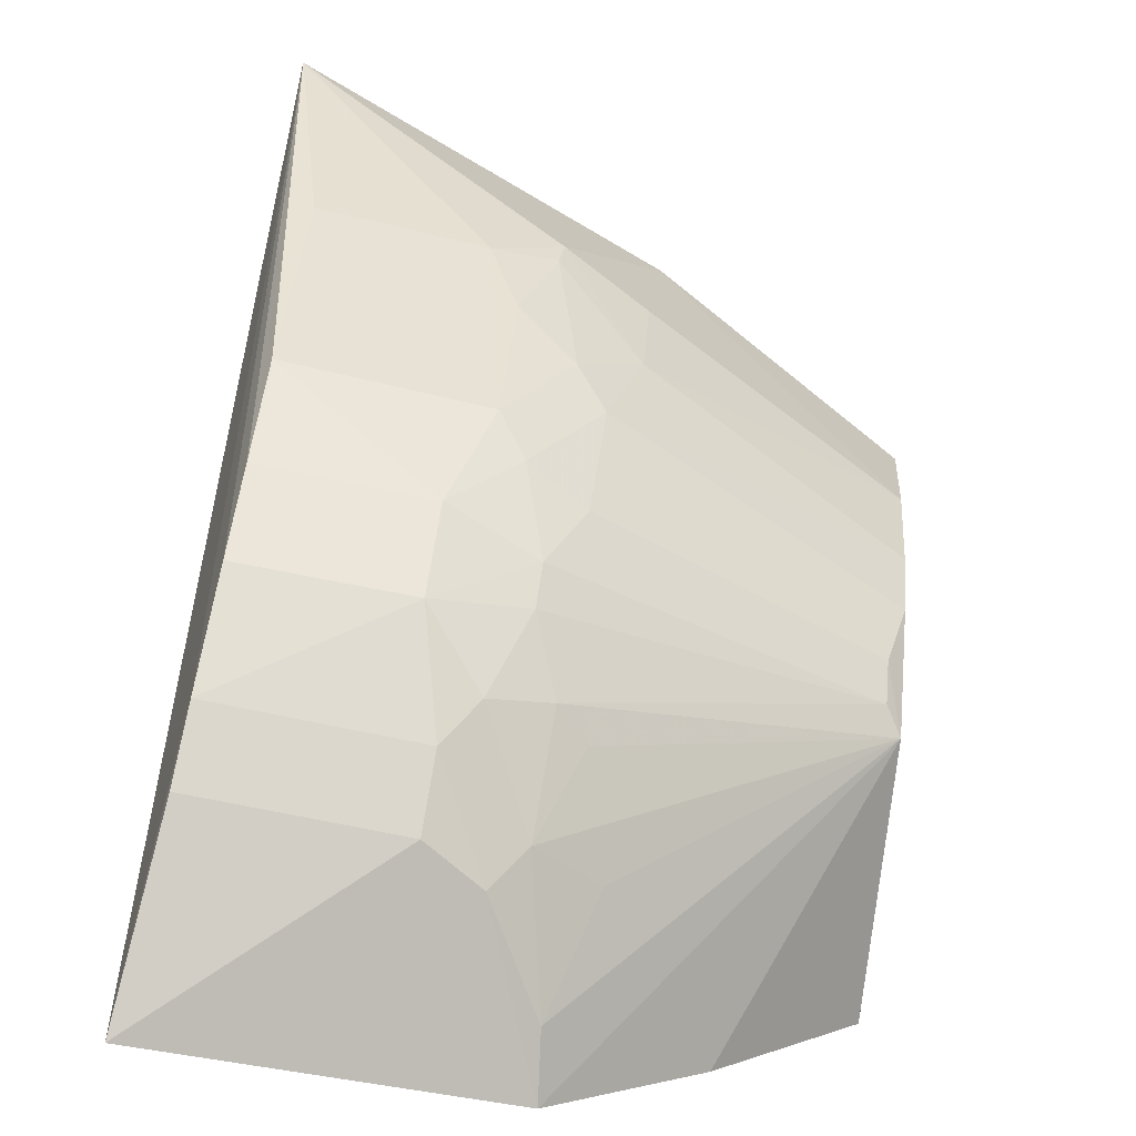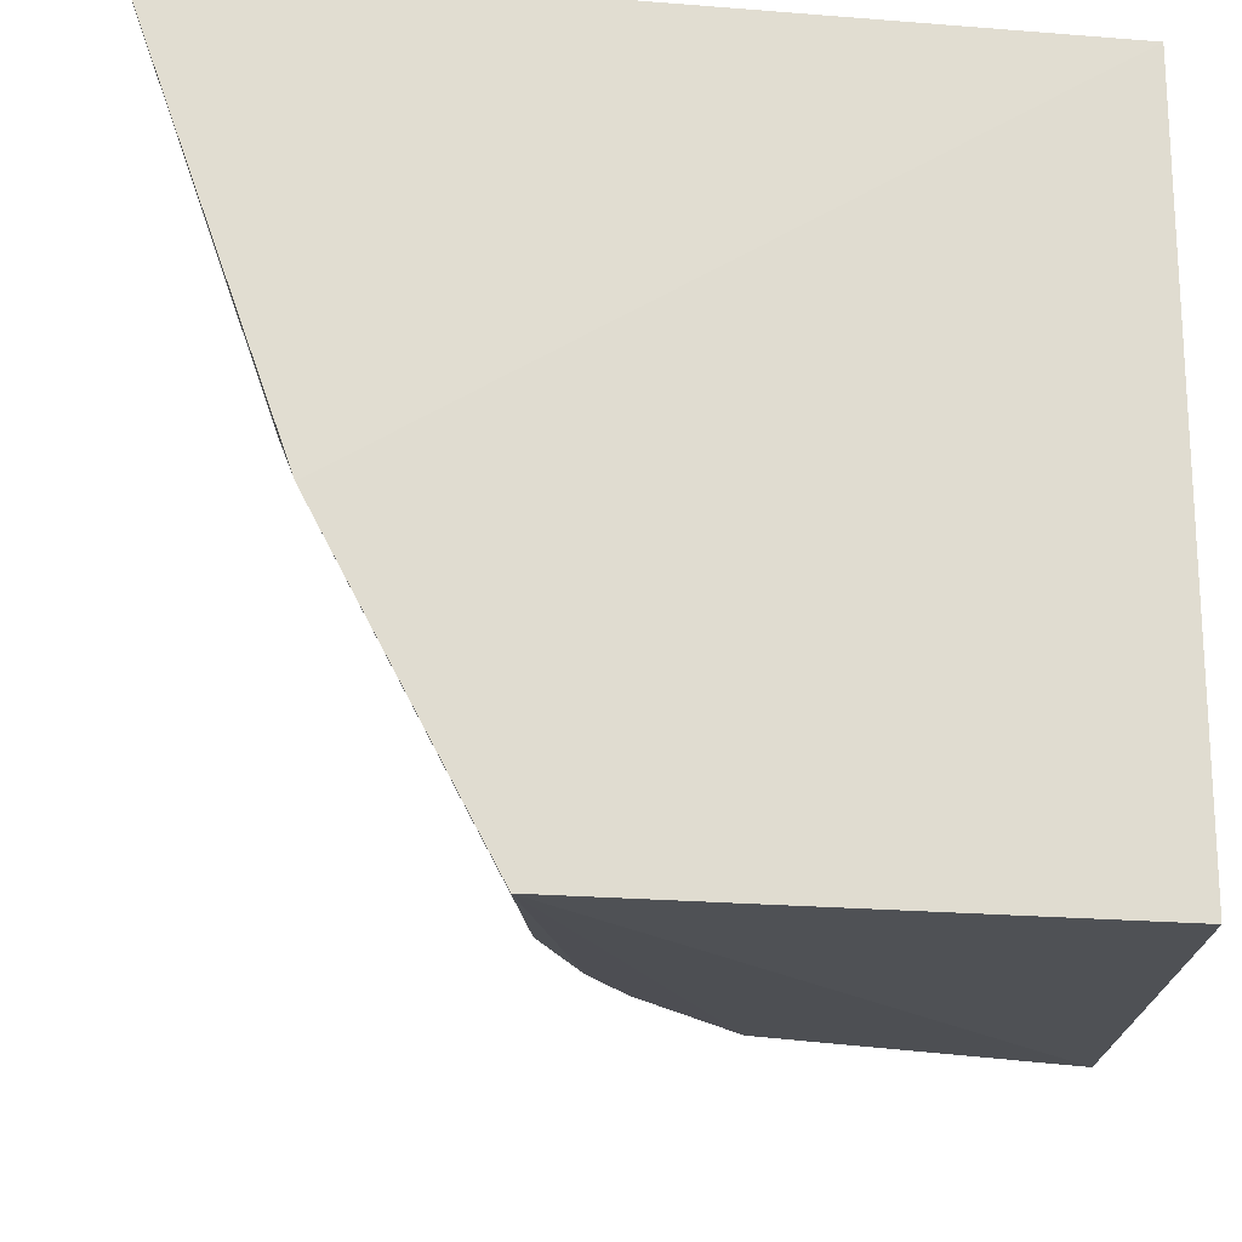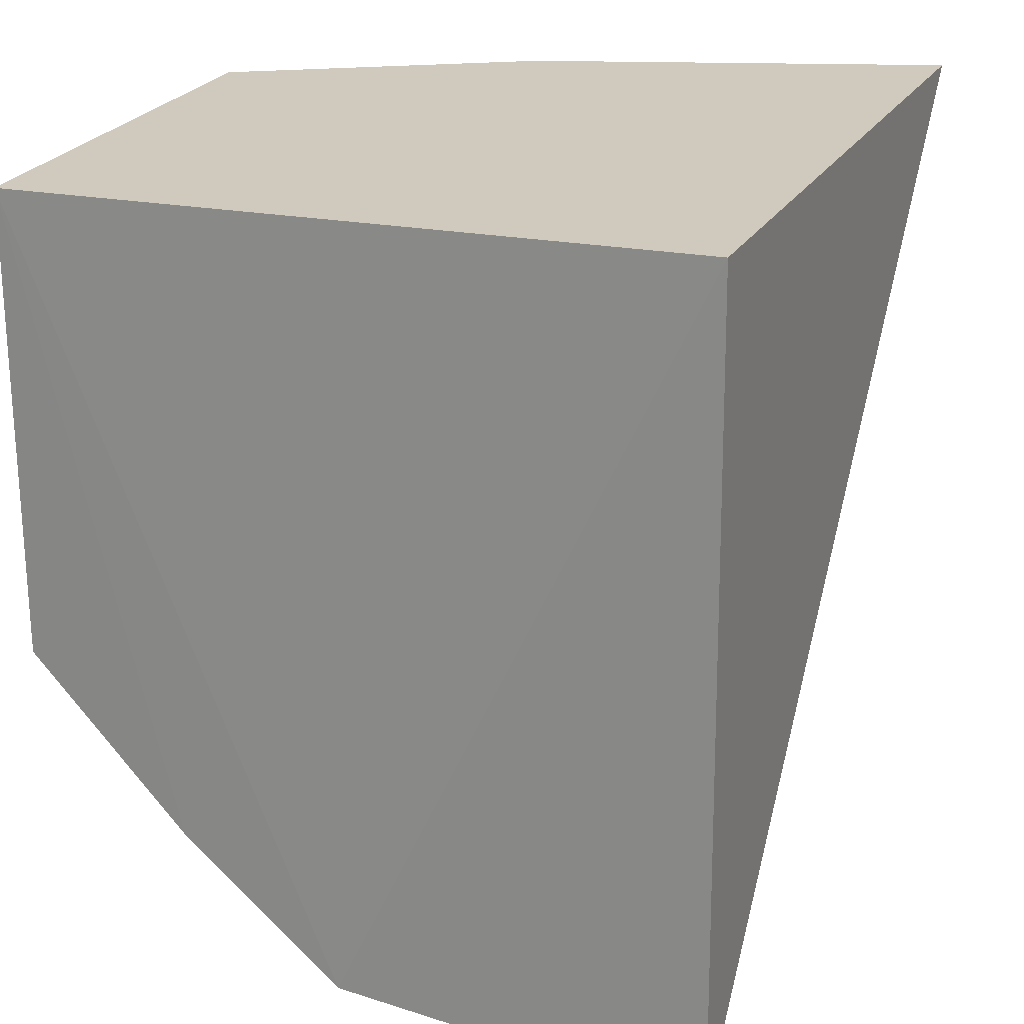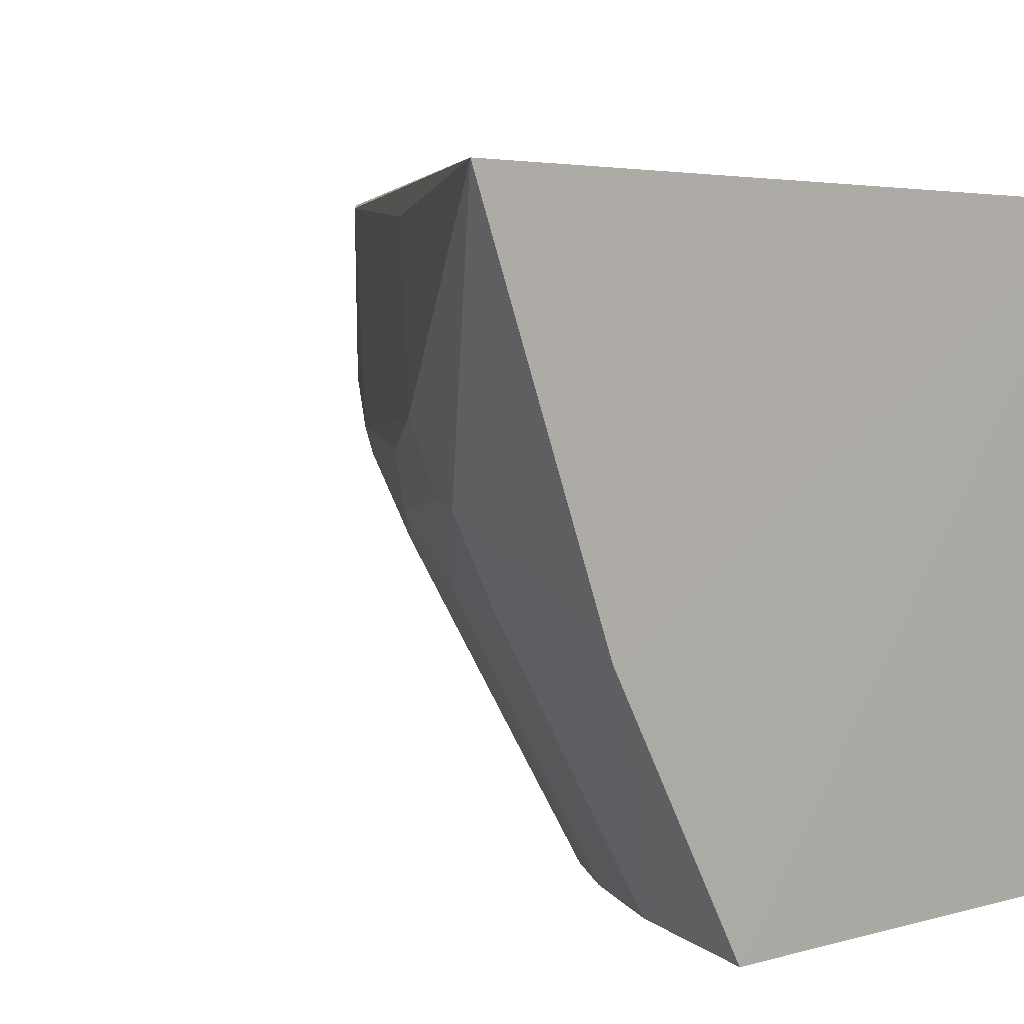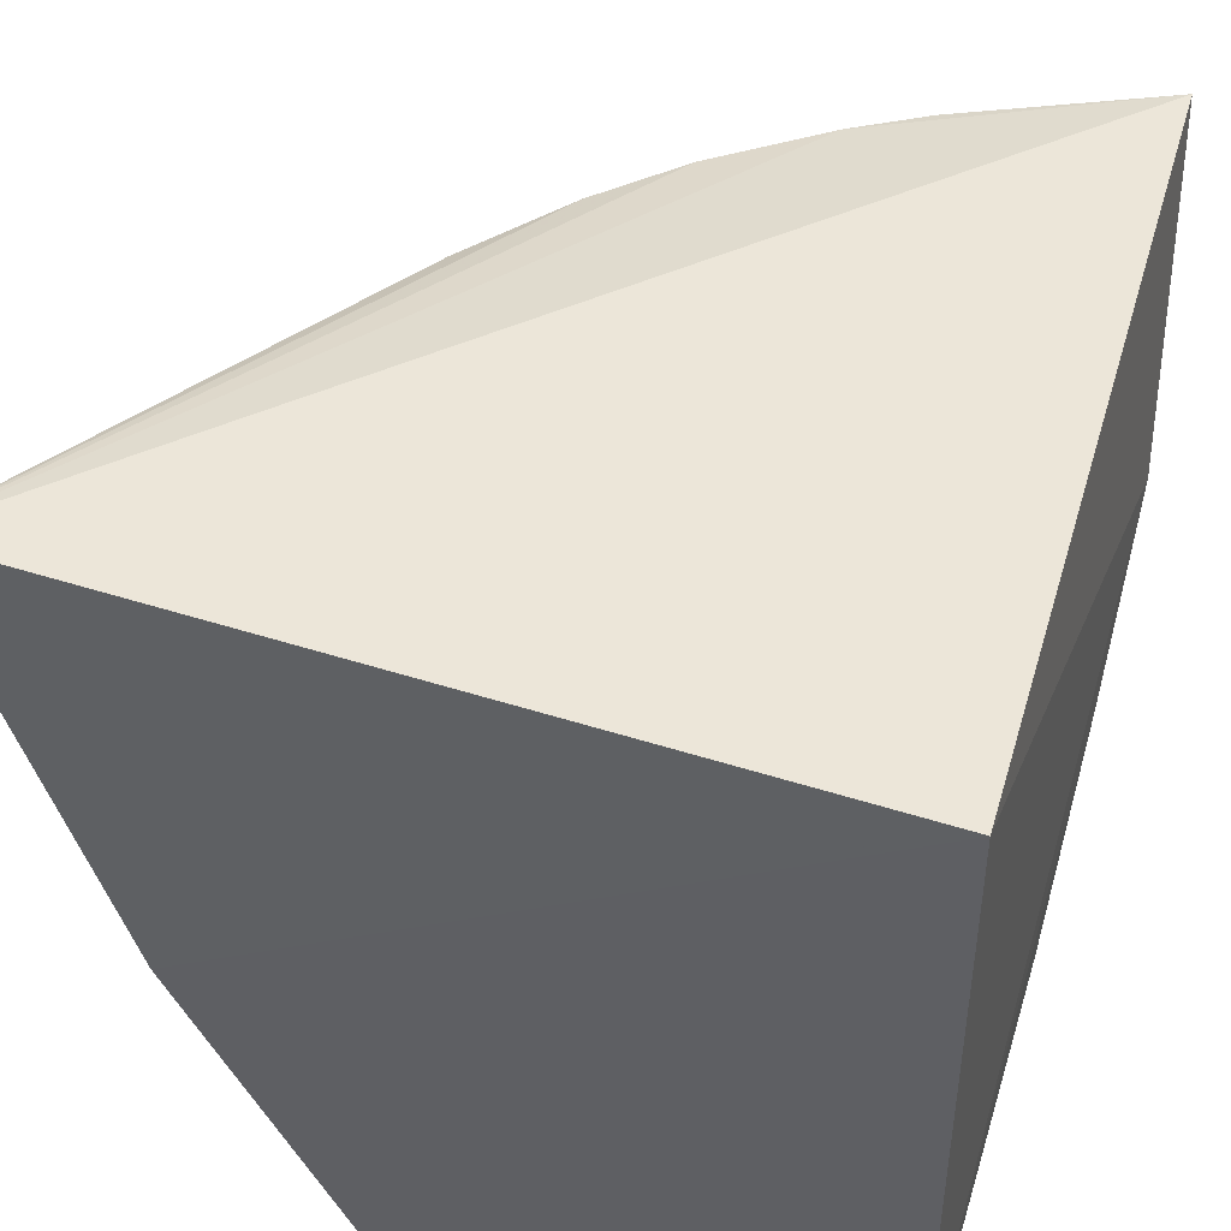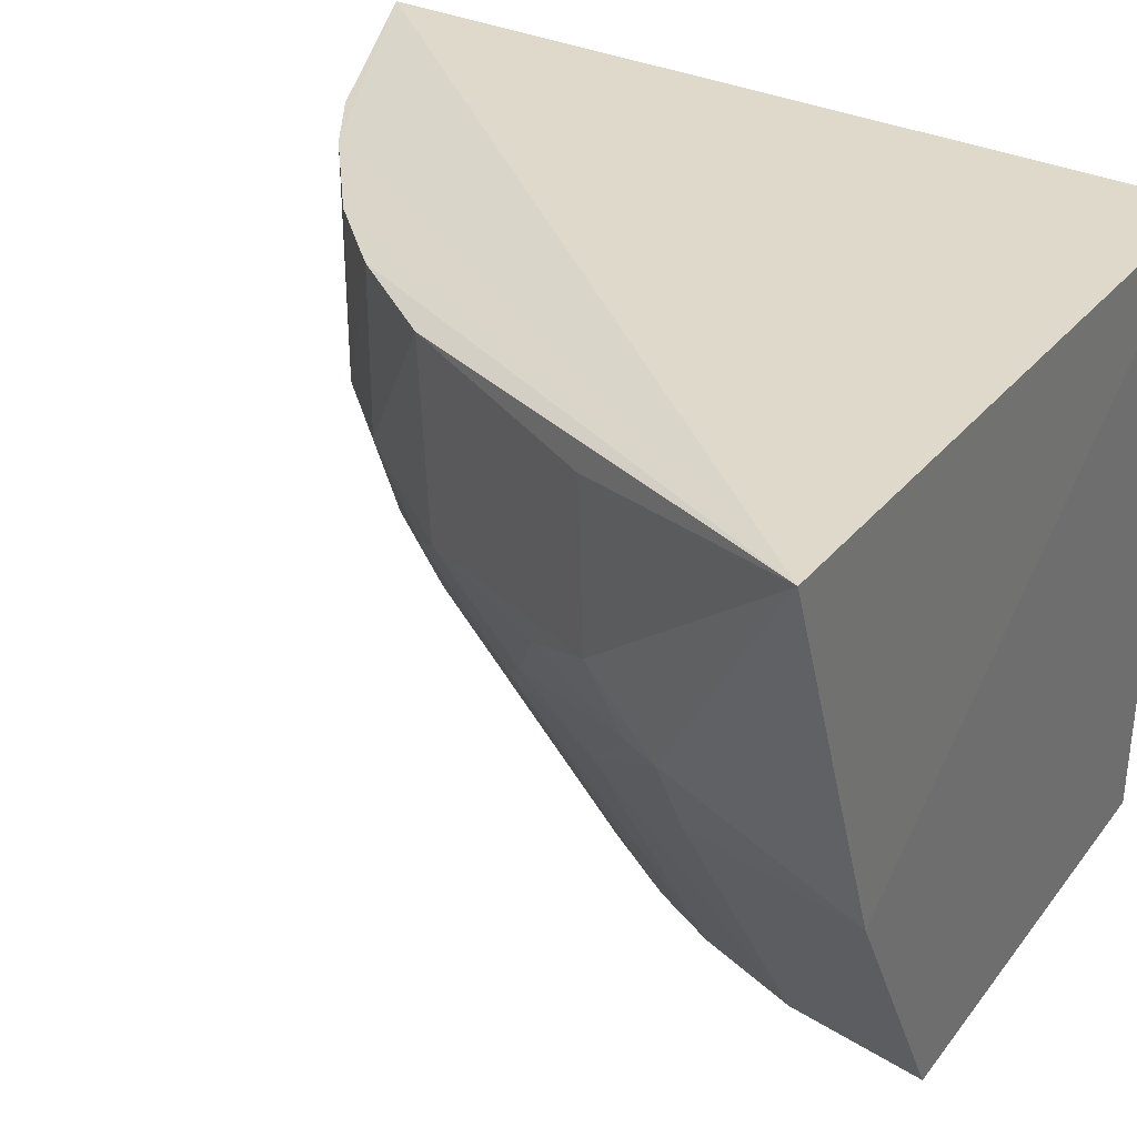
<metadata>
{"format":"obj","ext":"obj","renderer":"f3d","projection":"perspective","resolution":1024,"background":"white","views":[{"elev":-77.1,"azim":79.0,"up":"+Y"},{"elev":-19.9,"azim":177.2,"up":"+Z"},{"elev":23.0,"azim":-71.8,"up":"+Y"},{"elev":8.6,"azim":139.9,"up":"+Z"},{"elev":45.0,"azim":-163.1,"up":"+Z"},{"elev":34.4,"azim":120.9,"up":"+Z"}]}
</metadata>
<code>
v 0.02664 -0.3518 -0.2312
v 0.3276 -0.02177 -0.2135
v 0.02267 -0.01956 -0.2333
v 0.105 -0.3224 -0.2357
v 0.1329 -0.3062 -0.236
v 0.02266 -0.2013 -0.4983
v 0.019 -0.3247 -0.3755
v 0.2103 -0.01919 -0.4925
v 0.02267 -0.01956 -0.4984
v 0.1038 -0.3202 -0.3197
v 0.2706 -0.01916 -0.3773
v 0.02041 -0.2691 -0.4375
v 0.1341 -0.1924 -0.4913
v 0.2306 -0.205 -0.3194
v 0.103 -0.3037 -0.3571
v 0.2336 -0.2067 -0.2359
v 0.174 -0.2761 -0.306
v 0.2805 -0.08978 -0.3339
v 0.08925 -0.3178 -0.3444
v 0.04622 -0.3194 -0.3715
v 0.2775 -0.1178 -0.305
v 0.1739 -0.2759 -0.2364
v 0.1315 -0.3041 -0.3194
v 0.1877 -0.2472 -0.3444
v 0.2025 -0.2473 -0.3058
v 0.2031 -0.07551 -0.49
v 0.08894 -0.2905 -0.3851
v 0.28 -0.1185 -0.2353
v 0.2457 -0.1614 -0.3455
v 0.2027 -0.2471 -0.2364
v 0.1468 -0.2894 -0.3321
v 0.2167 -0.2189 -0.3322
v 0.2617 -0.0899 -0.3718
v 0.1874 -0.1177 -0.49
v 0.2611 -0.1467 -0.3195
v 0.146 -0.2757 -0.3574
v 0.1738 -0.2607 -0.3444
v 0.2322 -0.1751 -0.3593
v 0.2461 -0.1322 -0.3717
v 0.2761 -0.1033 -0.3323
v 0.1326 -0.2754 -0.371
v 0.1452 -0.1886 -0.4838
v 0.1729 -0.1449 -0.49
v 0.2031 -0.2193 -0.3581
v 0.1581 -0.1736 -0.4832
f 1 2 3
f 5 2 1
f 5 1 4
f 7 1 3
f 9 7 3
f 9 8 6
f 9 3 8
f 10 4 1
f 10 1 7
f 11 8 3
f 11 3 2
f 12 9 6
f 12 7 9
f 13 6 8
f 13 12 6
f 13 7 12
f 18 11 2
f 19 10 7
f 20 7 13
f 20 19 7
f 20 15 19
f 21 16 14
f 21 18 2
f 22 2 5
f 22 5 17
f 23 17 5
f 23 10 19
f 23 5 4
f 23 4 10
f 25 14 16
f 25 17 24
f 26 8 11
f 27 20 13
f 27 13 15
f 27 15 20
f 28 21 2
f 28 2 16
f 28 16 21
f 30 16 2
f 30 2 22
f 30 25 16
f 30 22 17
f 30 17 25
f 31 23 19
f 31 19 15
f 31 17 23
f 32 25 24
f 32 14 25
f 33 26 11
f 33 11 18
f 34 13 8
f 34 8 26
f 35 21 14
f 35 14 29
f 36 31 15
f 37 24 17
f 37 17 31
f 37 31 36
f 38 29 14
f 38 14 32
f 39 33 18
f 39 38 34
f 39 29 38
f 39 34 26
f 39 26 33
f 40 35 29
f 40 18 21
f 40 21 35
f 40 39 18
f 40 29 39
f 41 36 15
f 41 15 13
f 41 13 36
f 42 37 36
f 42 36 13
f 42 24 37
f 43 13 34
f 43 34 38
f 44 38 32
f 44 32 24
f 44 24 42
f 45 42 13
f 45 13 43
f 45 44 42
f 45 43 38
f 45 38 44

</code>
